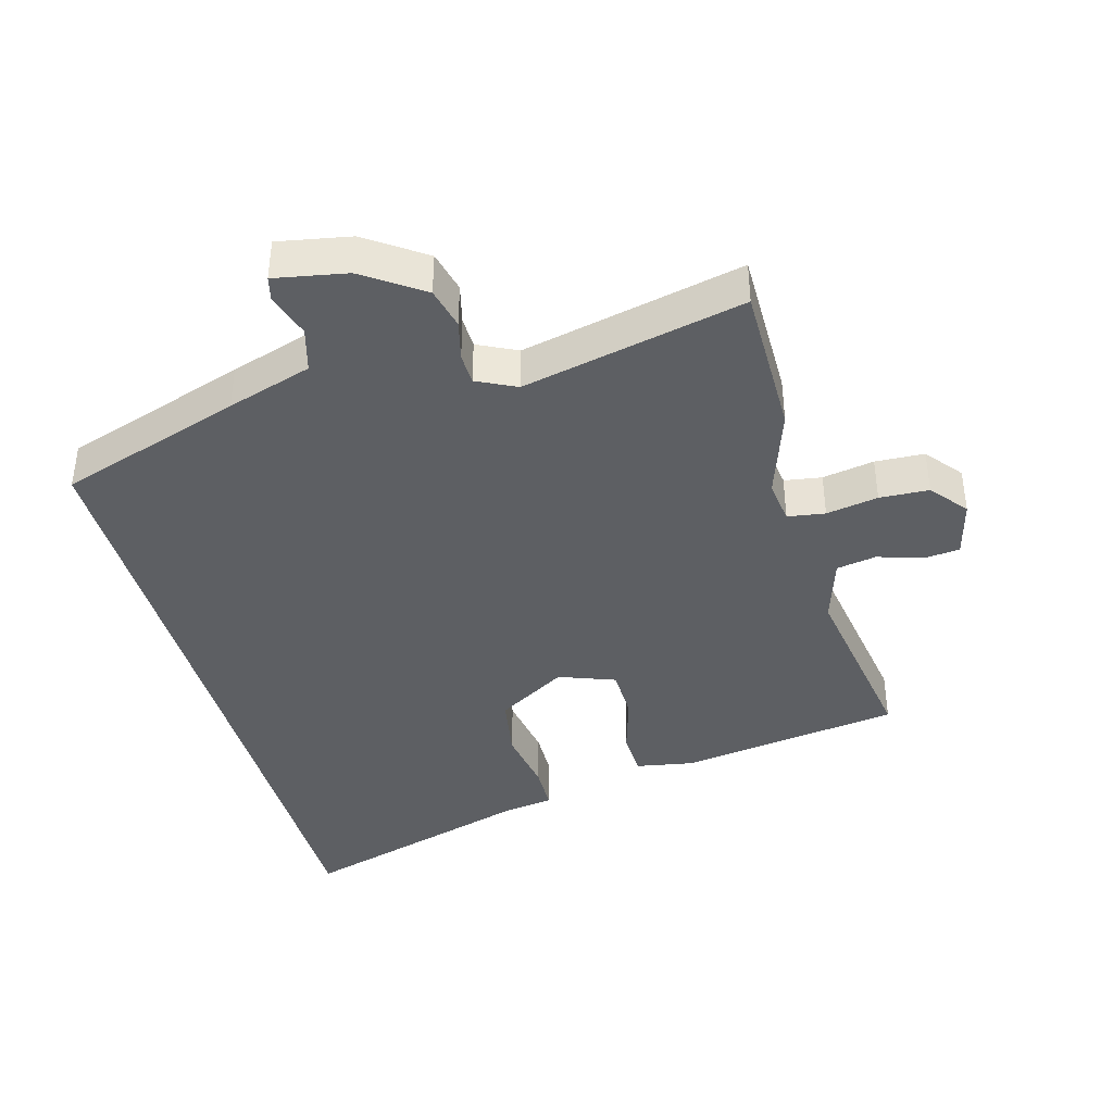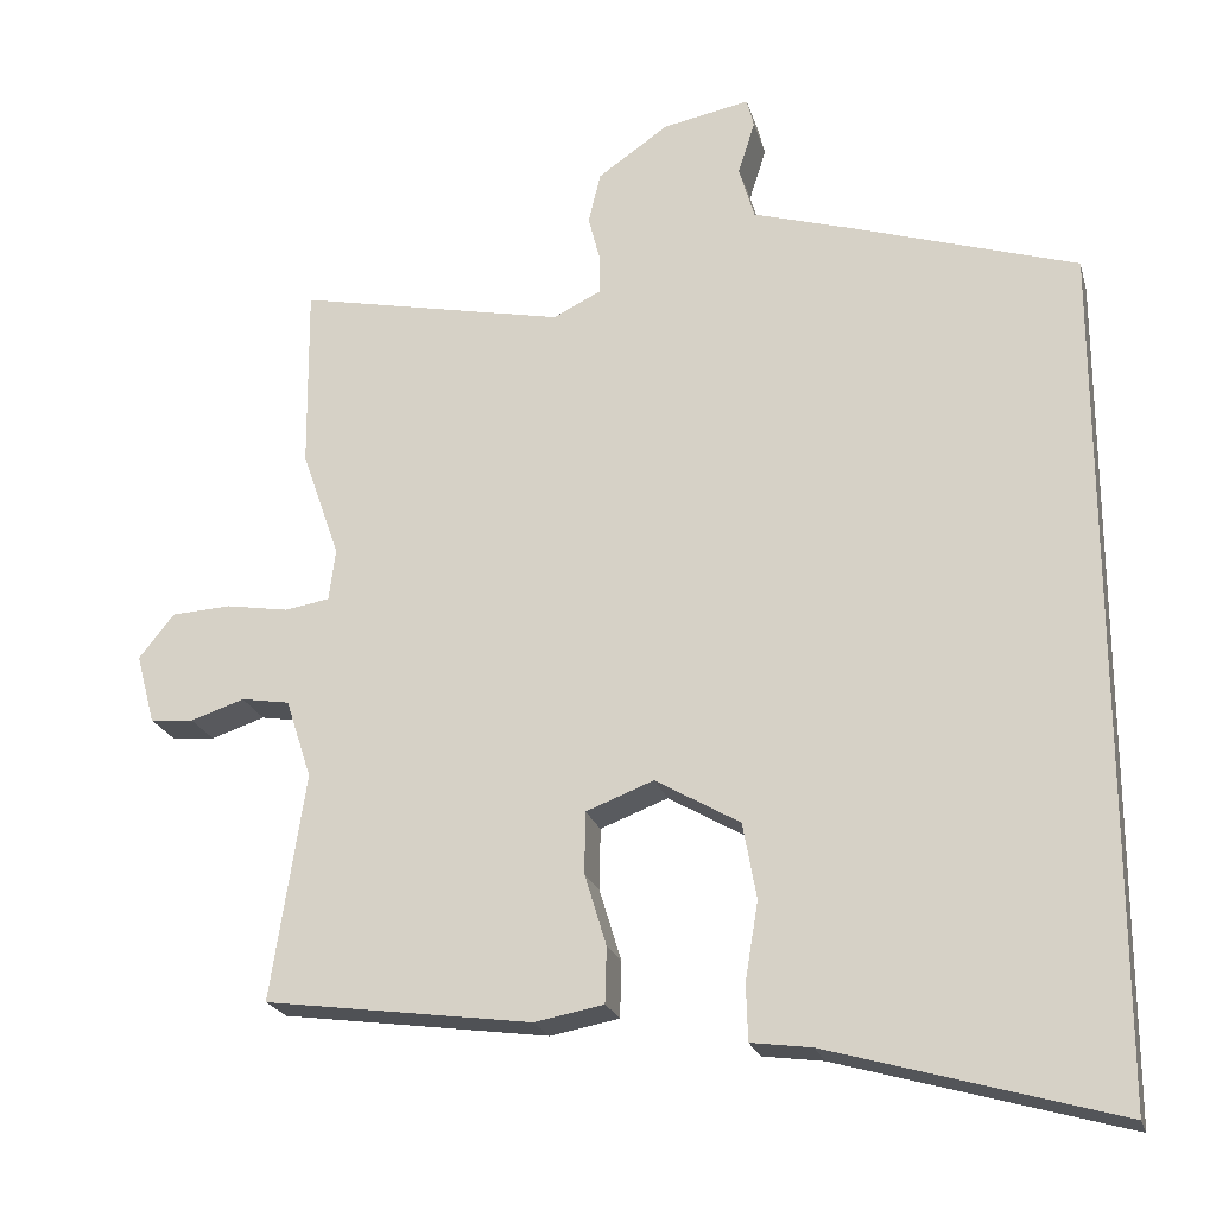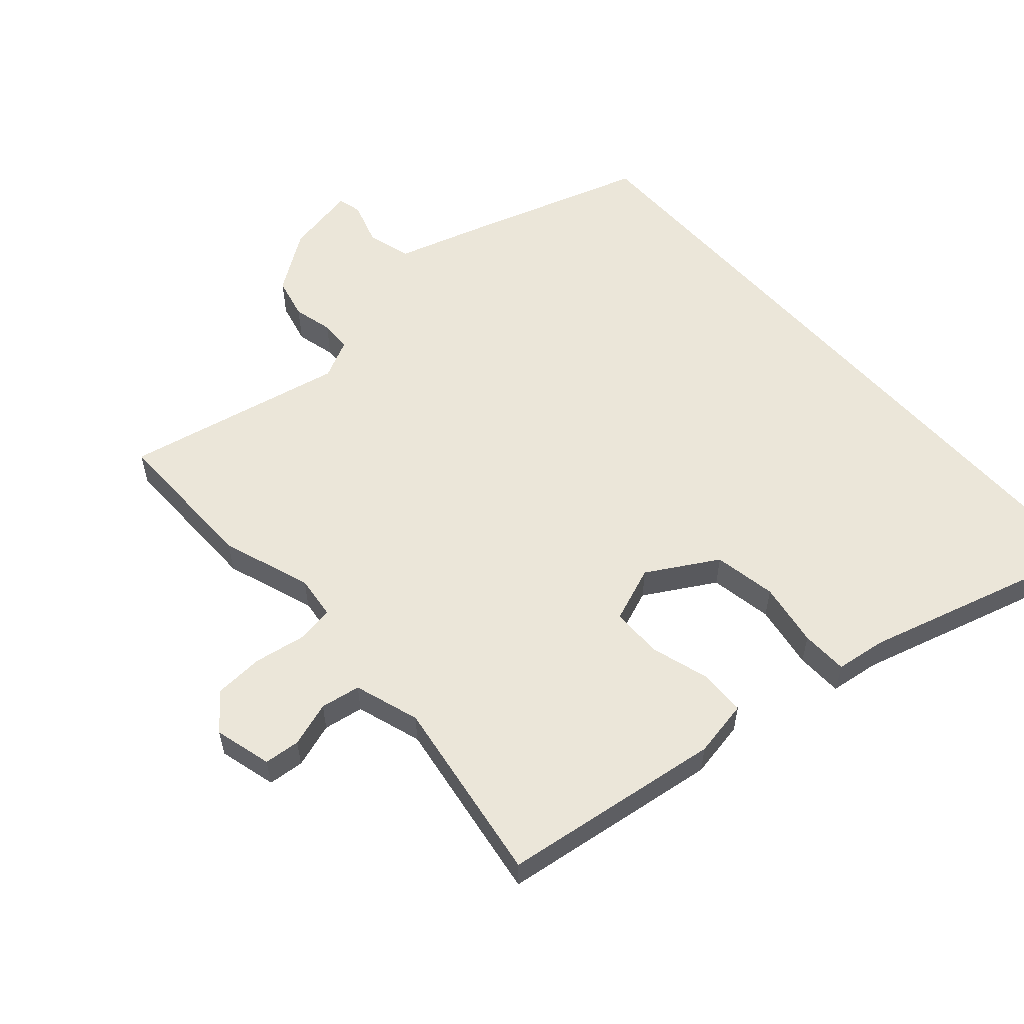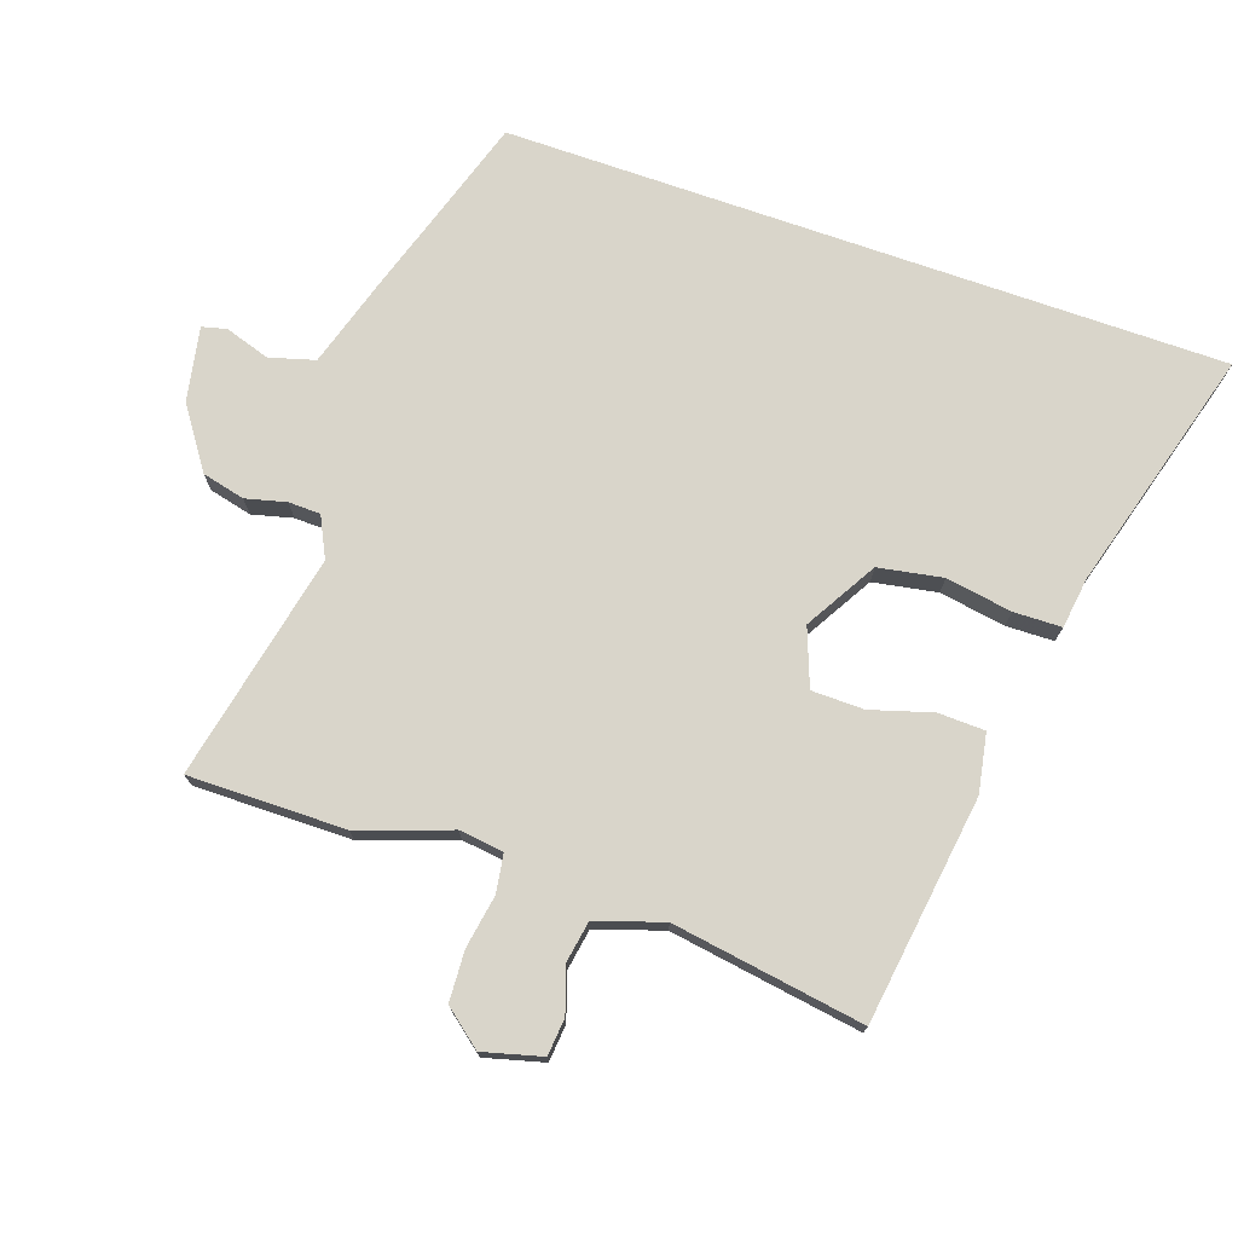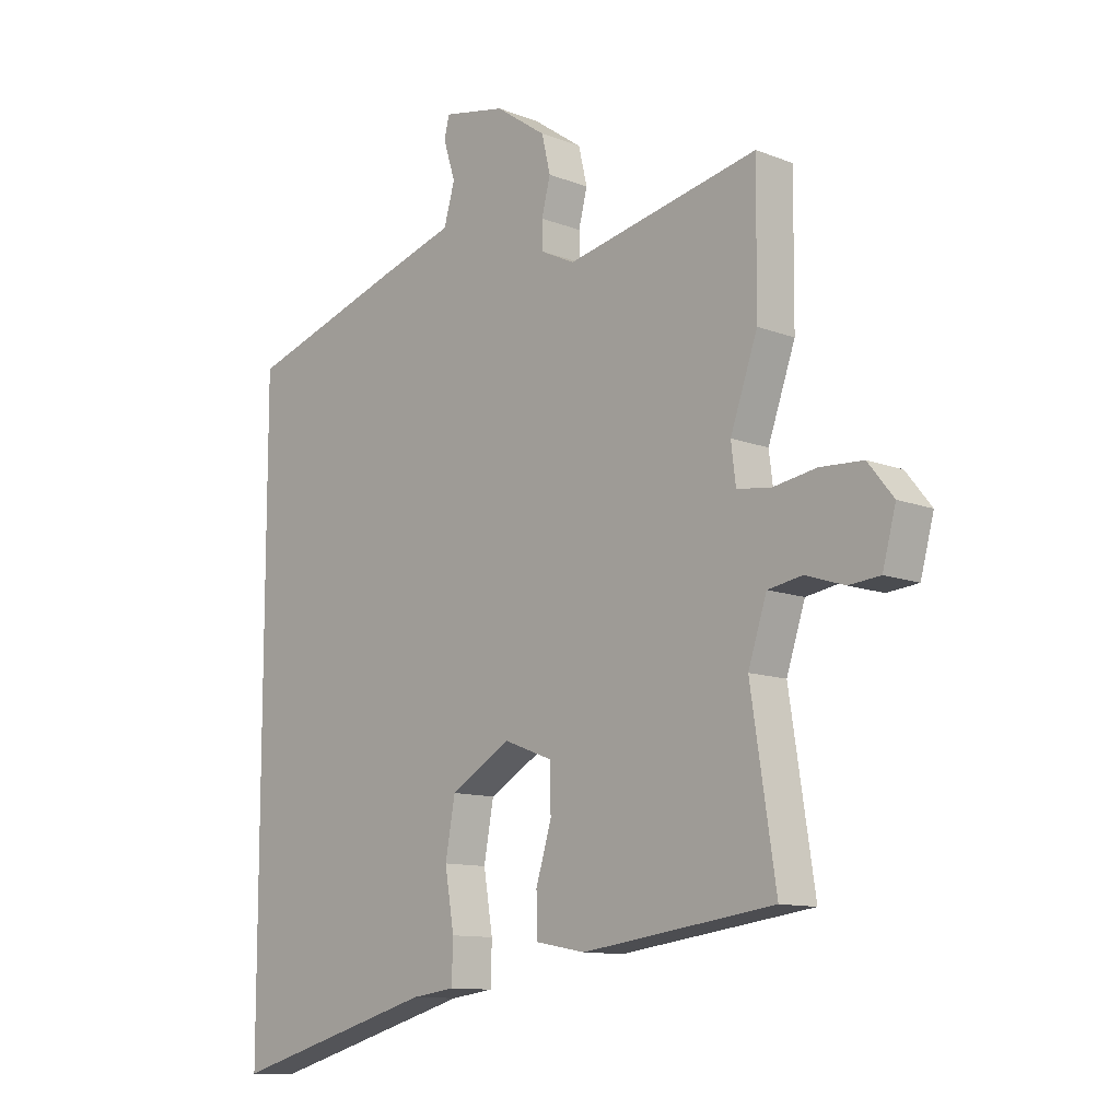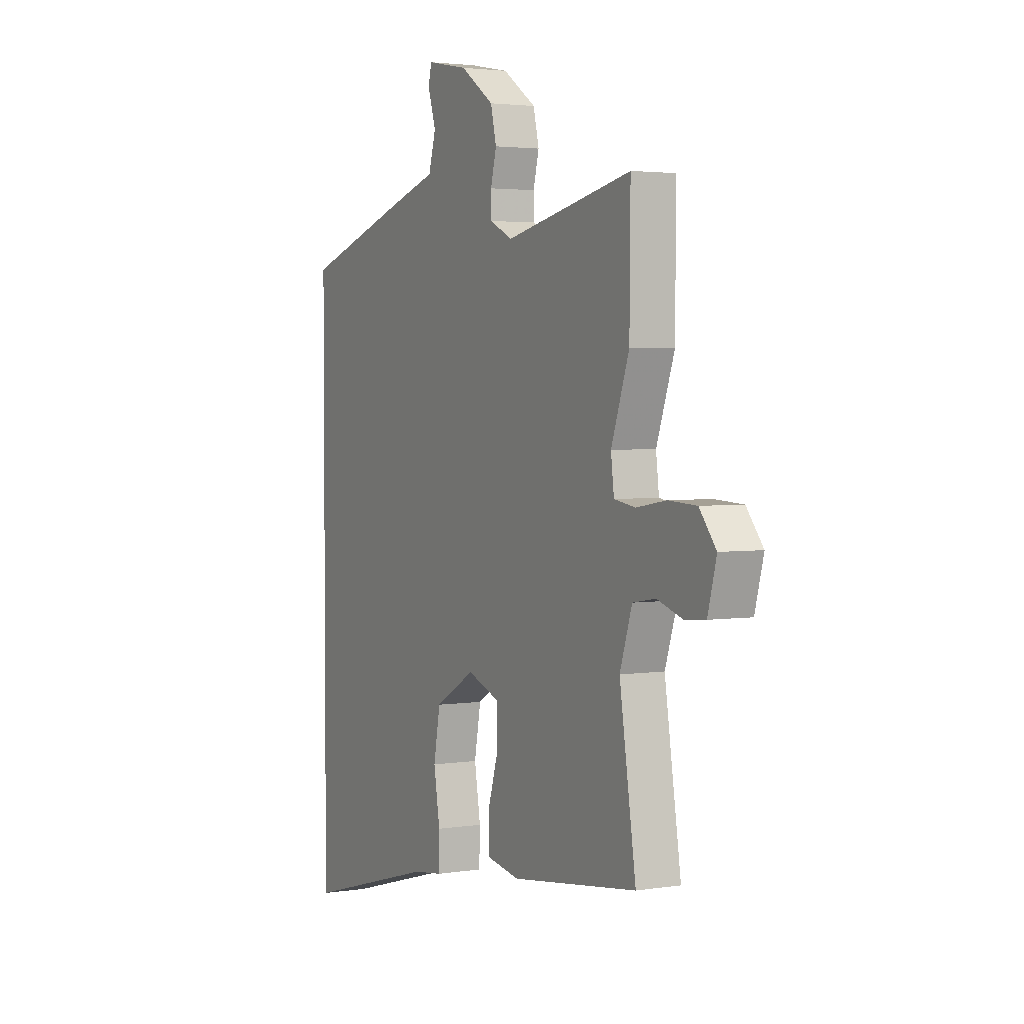
<metadata>
{"format":"obj","ext":"obj","renderer":"f3d","projection":"perspective","resolution":1024,"background":"white","views":[{"elev":-40.3,"azim":15.9,"up":"+Y"},{"elev":-22.0,"azim":-165.4,"up":"+Z"},{"elev":56.9,"azim":138.4,"up":"+Y"},{"elev":74.4,"azim":109.2,"up":"+Y"},{"elev":-11.2,"azim":46.6,"up":"+Z"},{"elev":3.0,"azim":62.0,"up":"+Z"}]}
</metadata>
<code>
v 0.518 0.07 -0.411
v 0.186 0.07 -0.456
v 0.1 0.07 -0.44
v 0.098 0.07 -0.371
v 0.125 0.07 -0.282
v 0.124 0.07 -0.205
v 0.04 0.07 -0.173
v -0.065 0.07 -0.234
v -0.082 0.07 -0.328
v -0.066 0.07 -0.425
v -0.068 0.07 -0.495
v -0.143 0.07 -0.505
v -0.5 0.07 -0.606
v -0.5 0.07 0.446
v -0.224 0.07 0.534
v -0.096 0.07 0.573
v -0.077 0.07 0.639
v -0.098 0.07 0.705
v -0.089 0.07 0.741
v 0.019 0.07 0.72
v 0.107 0.07 0.659
v 0.122 0.07 0.596
v 0.107 0.07 0.537
v 0.108 0.07 0.49
v 0.167 0.07 0.461
v 0.5 0.07 0.531
v 0.498 0.07 0.301
v 0.451 0.07 0.167
v 0.459 0.07 0.102
v 0.515 0.07 0.093
v 0.593 0.07 0.106
v 0.667 0.07 0.102
v 0.711 0.07 0.047
v 0.688 0.07 -0.039
v 0.634 0.07 -0.044
v 0.567 0.07 -0.022
v 0.507 0.07 -0.032
v 0.475 0.07 -0.13
v 0.518 0 -0.411
v 0.186 0 -0.456
v 0.1 0 -0.44
v 0.098 0 -0.371
v 0.125 0 -0.282
v 0.124 0 -0.205
v 0.04 0 -0.173
v -0.065 0 -0.234
v -0.082 0 -0.328
v -0.066 0 -0.425
v -0.068 0 -0.495
v -0.143 0 -0.505
v -0.5 0 -0.606
v -0.5 0 0.446
v -0.224 0 0.534
v -0.096 0 0.573
v -0.077 0 0.639
v -0.098 0 0.705
v -0.089 0 0.741
v 0.019 0 0.72
v 0.107 0 0.659
v 0.122 0 0.596
v 0.107 0 0.537
v 0.108 0 0.49
v 0.167 0 0.461
v 0.5 0 0.531
v 0.498 0 0.301
v 0.451 0 0.167
v 0.459 0 0.102
v 0.515 0 0.093
v 0.593 0 0.106
v 0.667 0 0.102
v 0.711 0 0.047
v 0.688 0 -0.039
v 0.634 0 -0.044
v 0.567 0 -0.022
v 0.507 0 -0.032
v 0.475 0 -0.13
f 33 34 35 36
f 33 36 37
f 30 31 32 33
f 29 30 33 37
f 25 26 27 28
f 24 25 28 29
f 20 21 22 23
f 20 23 24
f 17 18 19 20
f 16 17 20 24
f 12 13 14 15
f 9 10 11 12
f 8 9 12 15
f 7 8 15 16
f 2 3 4 5
f 38 1 2 5
f 38 5 6
f 24 29 37 38
f 16 24 38
f 6 7 16 38
f 74 73 72 71
f 75 74 71
f 71 70 69 68
f 75 71 68 67
f 66 65 64 63
f 67 66 63 62
f 61 60 59 58
f 62 61 58
f 58 57 56 55
f 62 58 55 54
f 53 52 51 50
f 50 49 48 47
f 53 50 47 46
f 54 53 46 45
f 43 42 41 40
f 43 40 39 76
f 44 43 76
f 76 75 67 62
f 76 62 54
f 76 54 45 44
f 1 39 40 2
f 2 40 41 3
f 3 41 42 4
f 4 42 43 5
f 5 43 44 6
f 6 44 45 7
f 7 45 46 8
f 8 46 47 9
f 9 47 48 10
f 10 48 49 11
f 11 49 50 12
f 12 50 51 13
f 13 51 52 14
f 14 52 53 15
f 15 53 54 16
f 16 54 55 17
f 17 55 56 18
f 18 56 57 19
f 19 57 58 20
f 20 58 59 21
f 21 59 60 22
f 22 60 61 23
f 23 61 62 24
f 24 62 63 25
f 25 63 64 26
f 26 64 65 27
f 27 65 66 28
f 28 66 67 29
f 29 67 68 30
f 30 68 69 31
f 31 69 70 32
f 32 70 71 33
f 33 71 72 34
f 34 72 73 35
f 35 73 74 36
f 36 74 75 37
f 37 75 76 38
f 38 76 39 1

</code>
